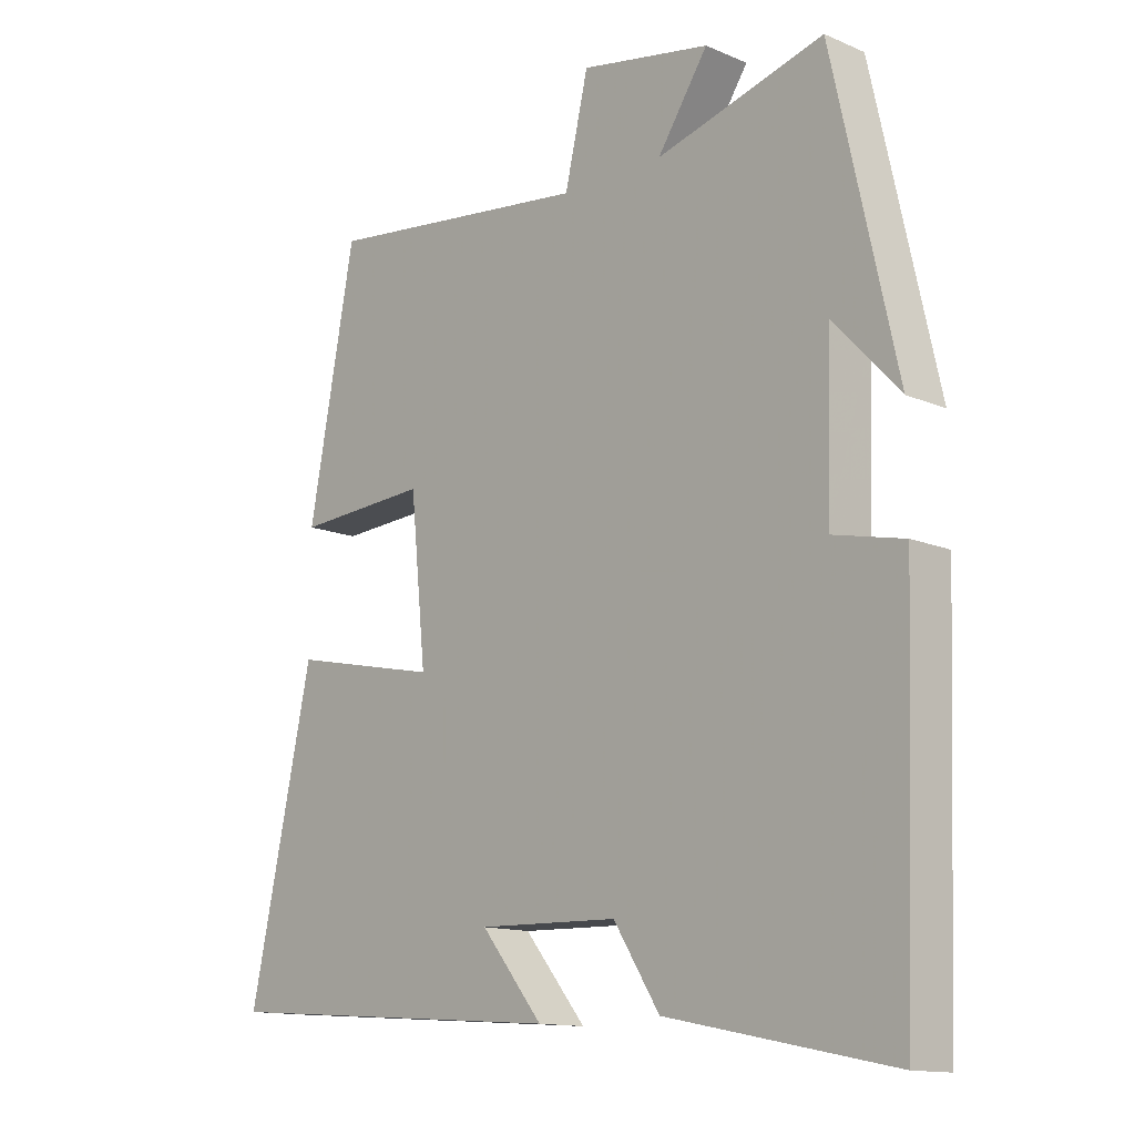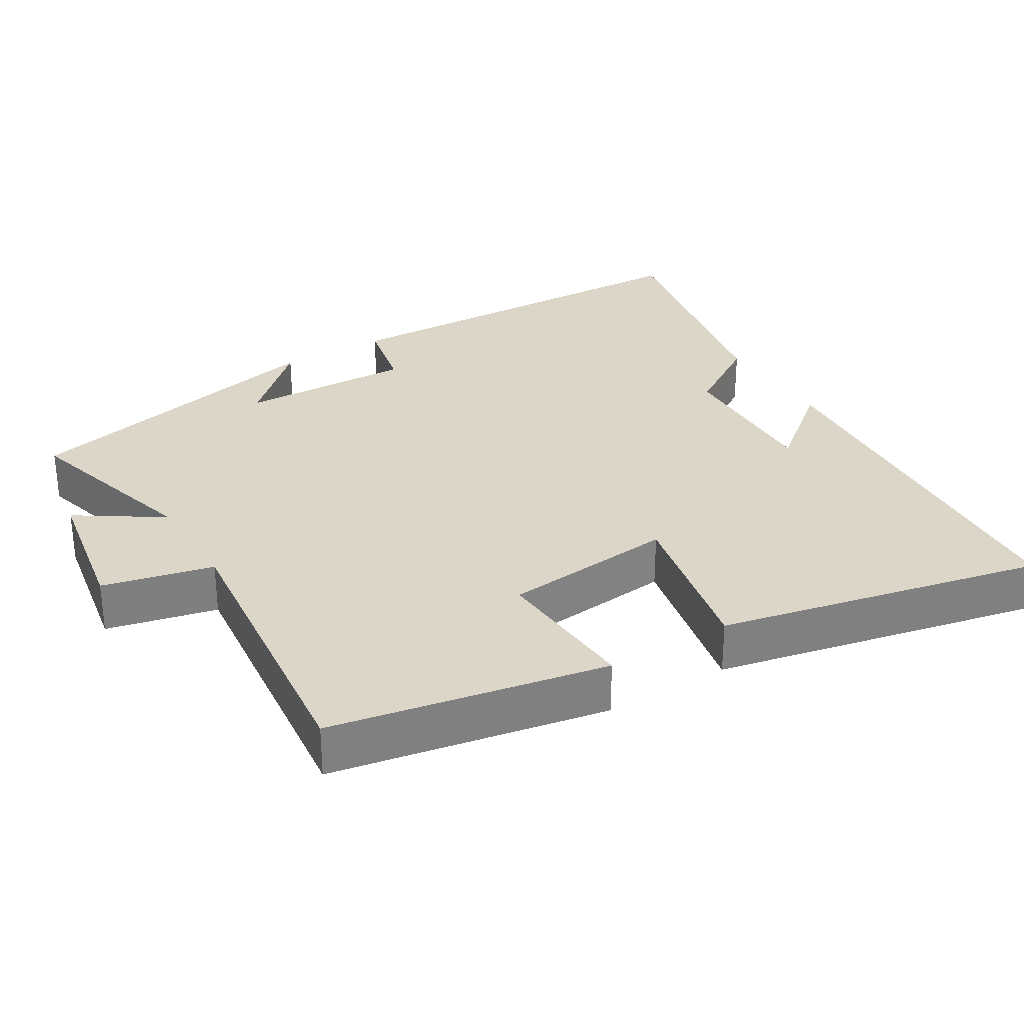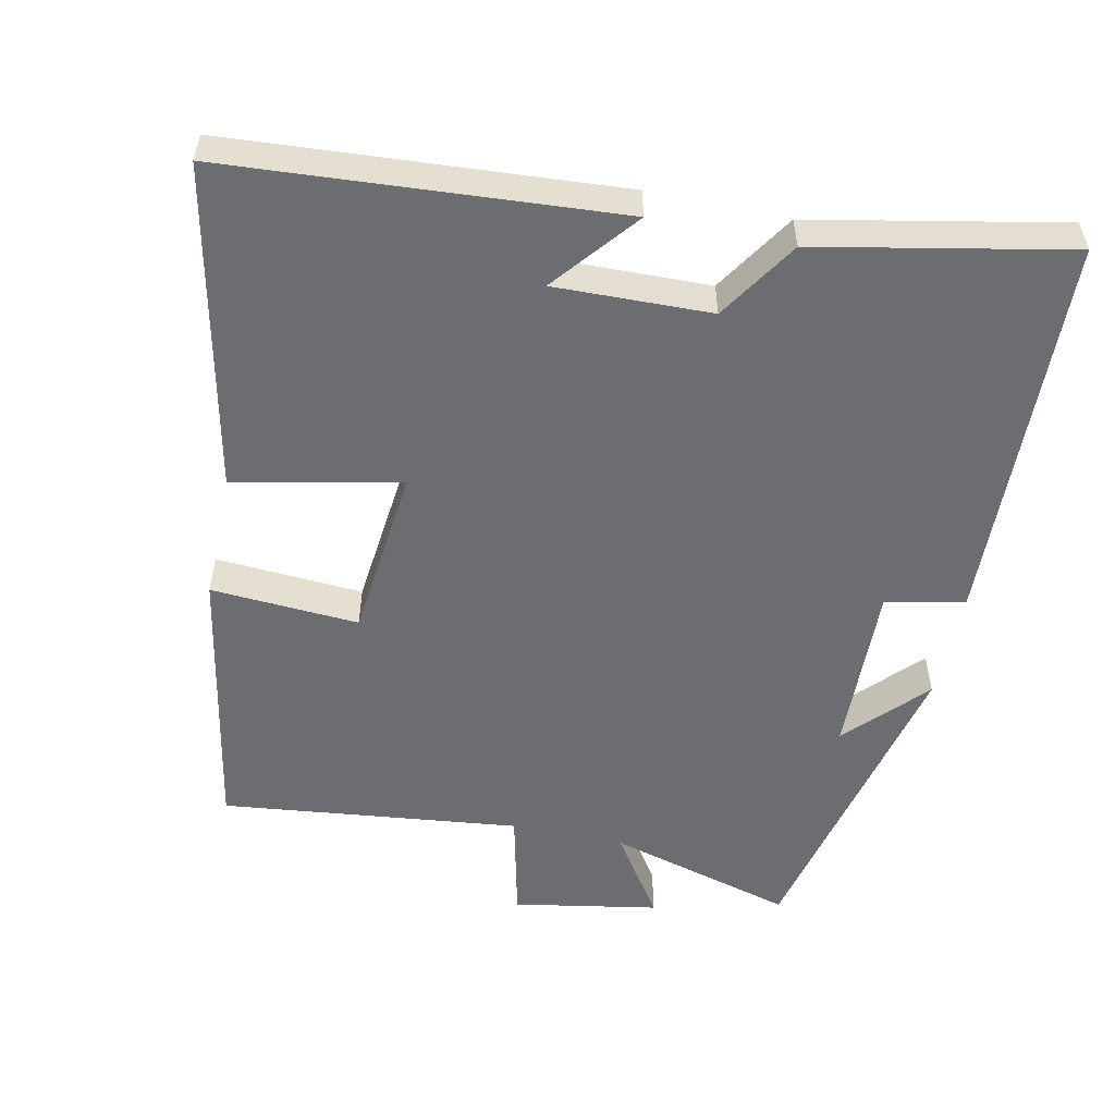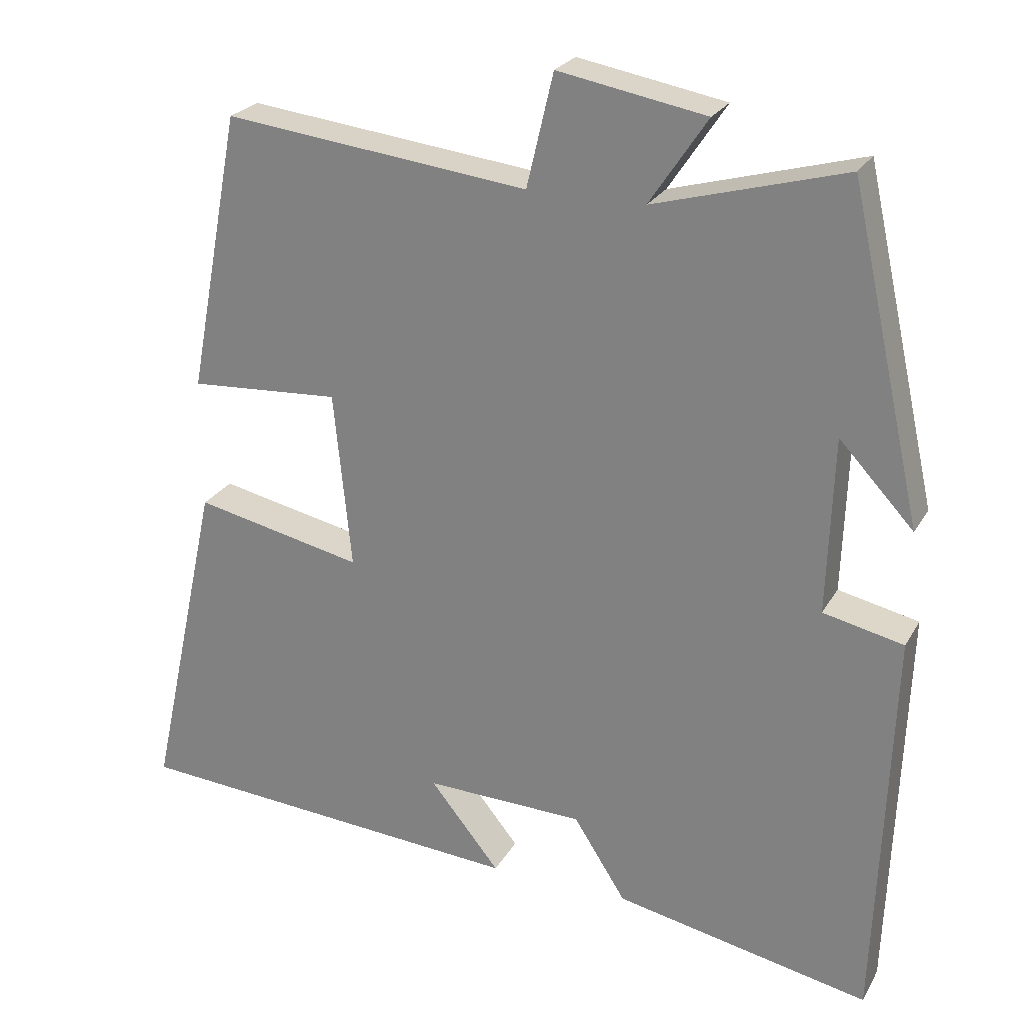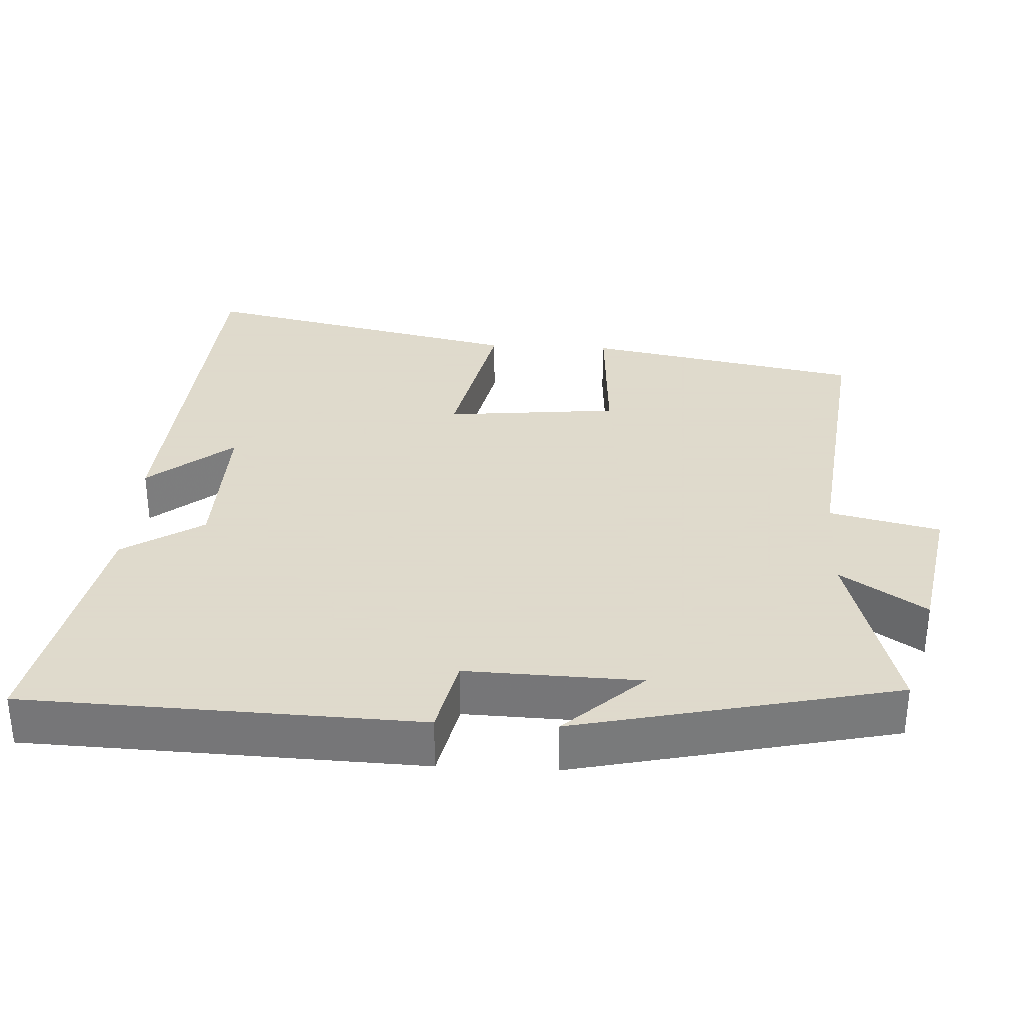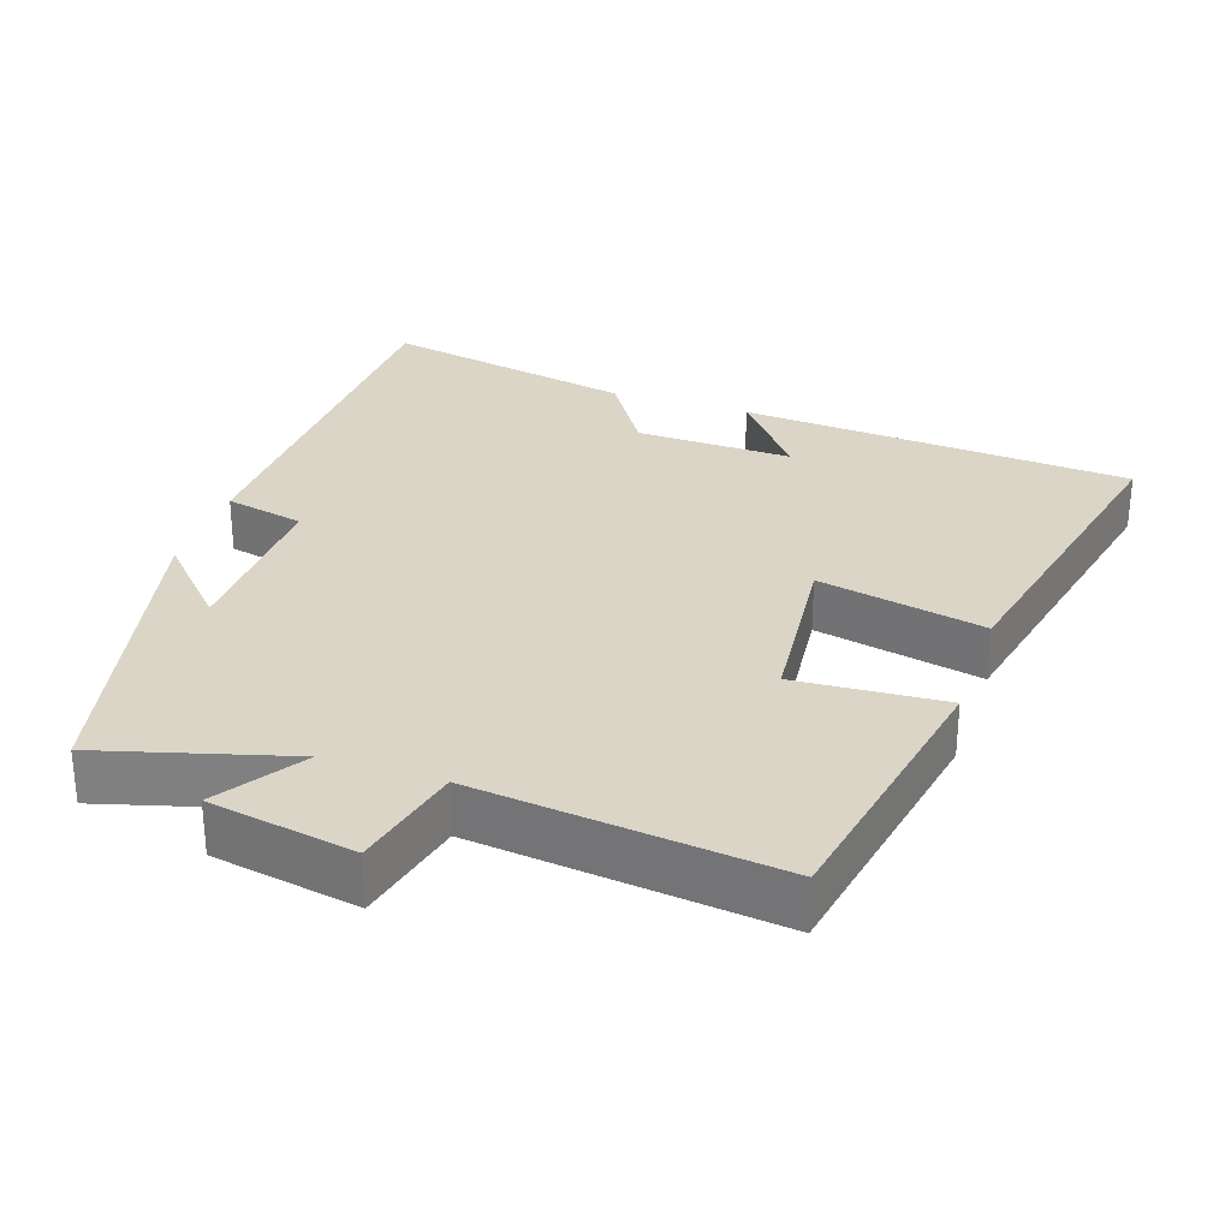
<metadata>
{"format":"obj","ext":"obj","renderer":"f3d","projection":"perspective","resolution":1024,"background":"white","views":[{"elev":-13.3,"azim":-133.9,"up":"+Z"},{"elev":30.2,"azim":58.6,"up":"+Y"},{"elev":-54.0,"azim":167.9,"up":"+Y"},{"elev":24.7,"azim":-156.7,"up":"+Z"},{"elev":32.4,"azim":-87.0,"up":"+Y"},{"elev":29.5,"azim":18.5,"up":"+Y"}]}
</metadata>
<code>
v -0.48 0.07 -0.57
v -0.5 0.07 -0.027
v -0.391 0.07 -0.003
v -0.399 0.07 0.237
v -0.5 0.07 0.129
v -0.401 0.07 0.572
v -0.143 0.07 0.5
v -0.221 0.07 0.617
v -0.021 0.07 0.653
v 0.015 0.07 0.5
v 0.428 0.07 0.548
v 0.5 0.07 0.167
v 0.295 0.07 0.18
v 0.271 0.07 -0.06
v 0.5 0.07 -0.011
v 0.598 0.07 -0.461
v 0.059 0.07 -0.5
v 0.154 0.07 -0.383
v -0.062 0.07 -0.389
v -0.133 0.07 -0.5
v -0.48 0 -0.57
v -0.5 0 -0.027
v -0.391 0 -0.003
v -0.399 0 0.237
v -0.5 0 0.129
v -0.401 0 0.572
v -0.143 0 0.5
v -0.221 0 0.617
v -0.021 0 0.653
v 0.015 0 0.5
v 0.428 0 0.548
v 0.5 0 0.167
v 0.295 0 0.18
v 0.271 0 -0.06
v 0.5 0 -0.011
v 0.598 0 -0.461
v 0.059 0 -0.5
v 0.154 0 -0.383
v -0.062 0 -0.389
v -0.133 0 -0.5
f 1 2 3
f 20 1 3
f 19 20 3
f 18 19 3 4
f 15 16 17 18
f 14 15 18
f 13 14 18 4
f 12 13 4
f 11 12 4
f 10 11 4
f 7 8 9 10
f 7 10 4
f 6 7 4
f 4 5 6
f 23 22 21
f 23 21 40
f 23 40 39
f 24 23 39 38
f 38 37 36 35
f 38 35 34
f 24 38 34 33
f 24 33 32
f 24 32 31
f 24 31 30
f 30 29 28 27
f 24 30 27
f 24 27 26
f 26 25 24
f 1 21 22 2
f 2 22 23 3
f 3 23 24 4
f 4 24 25 5
f 5 25 26 6
f 6 26 27 7
f 7 27 28 8
f 8 28 29 9
f 9 29 30 10
f 10 30 31 11
f 11 31 32 12
f 12 32 33 13
f 13 33 34 14
f 14 34 35 15
f 15 35 36 16
f 16 36 37 17
f 17 37 38 18
f 18 38 39 19
f 19 39 40 20
f 20 40 21 1

</code>
